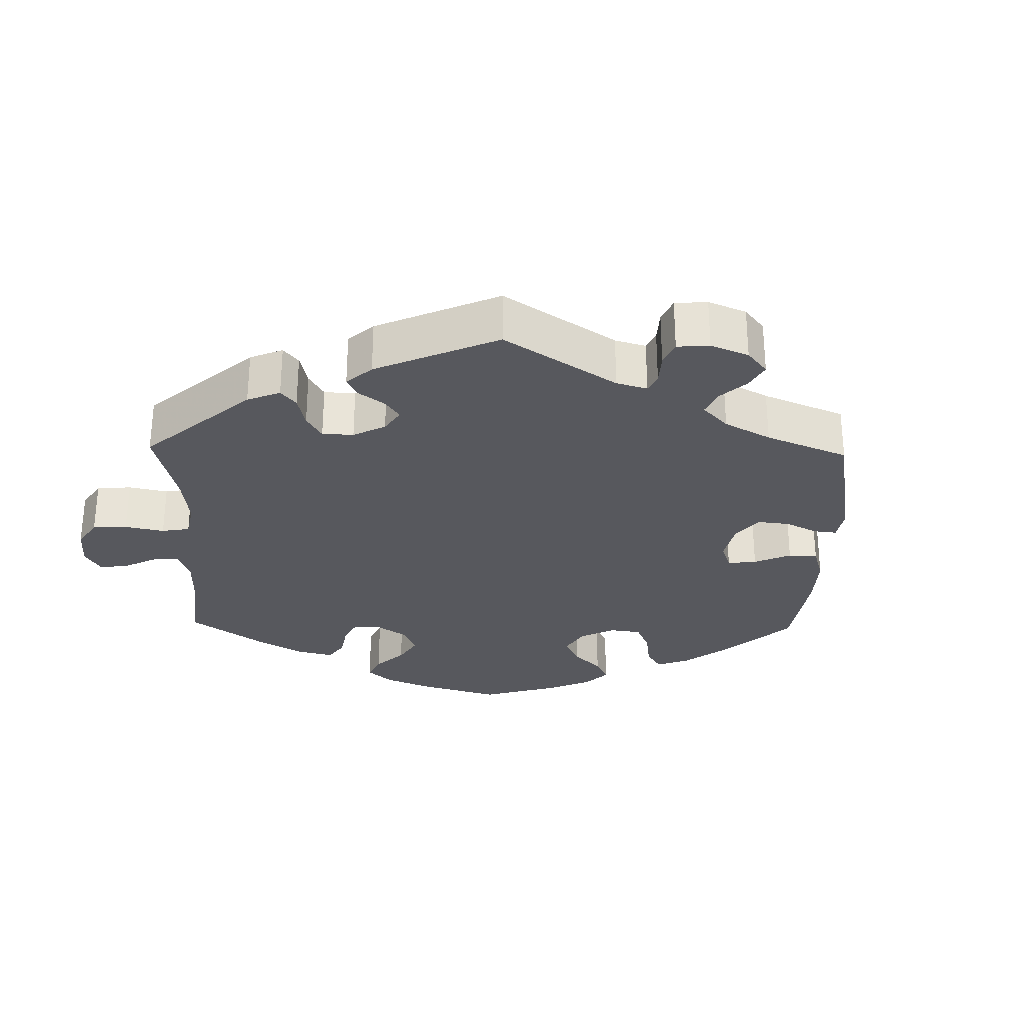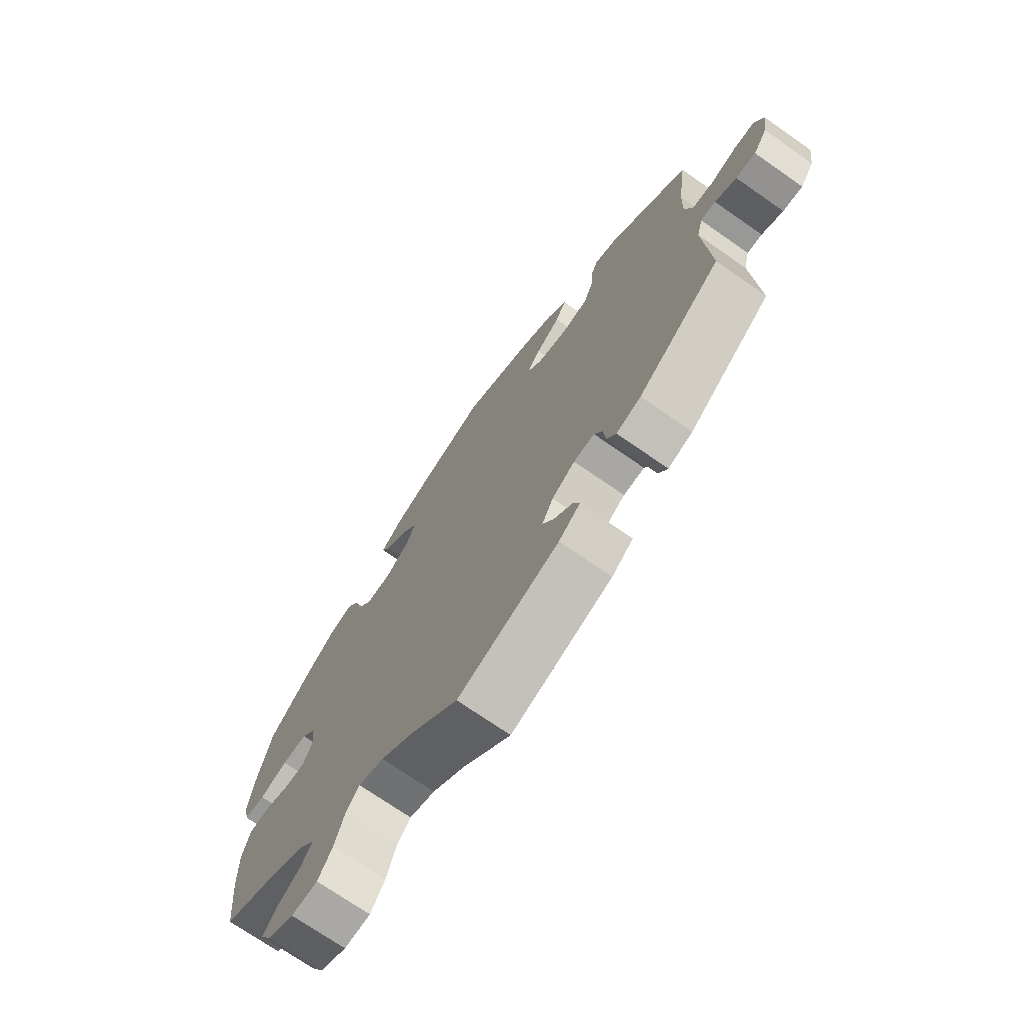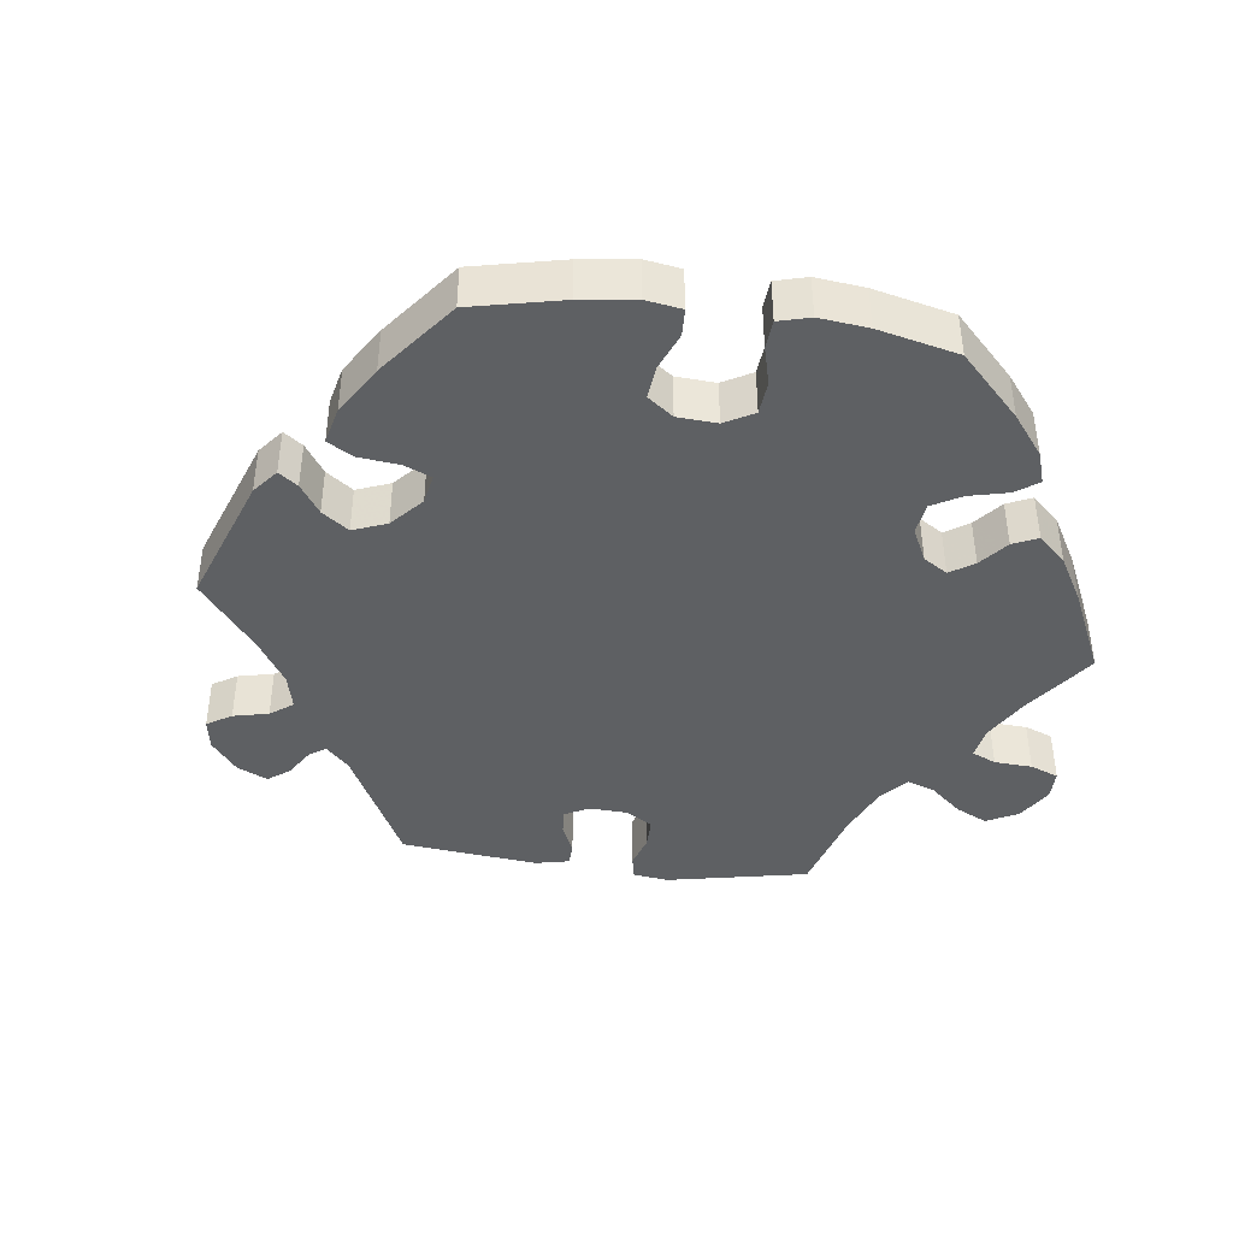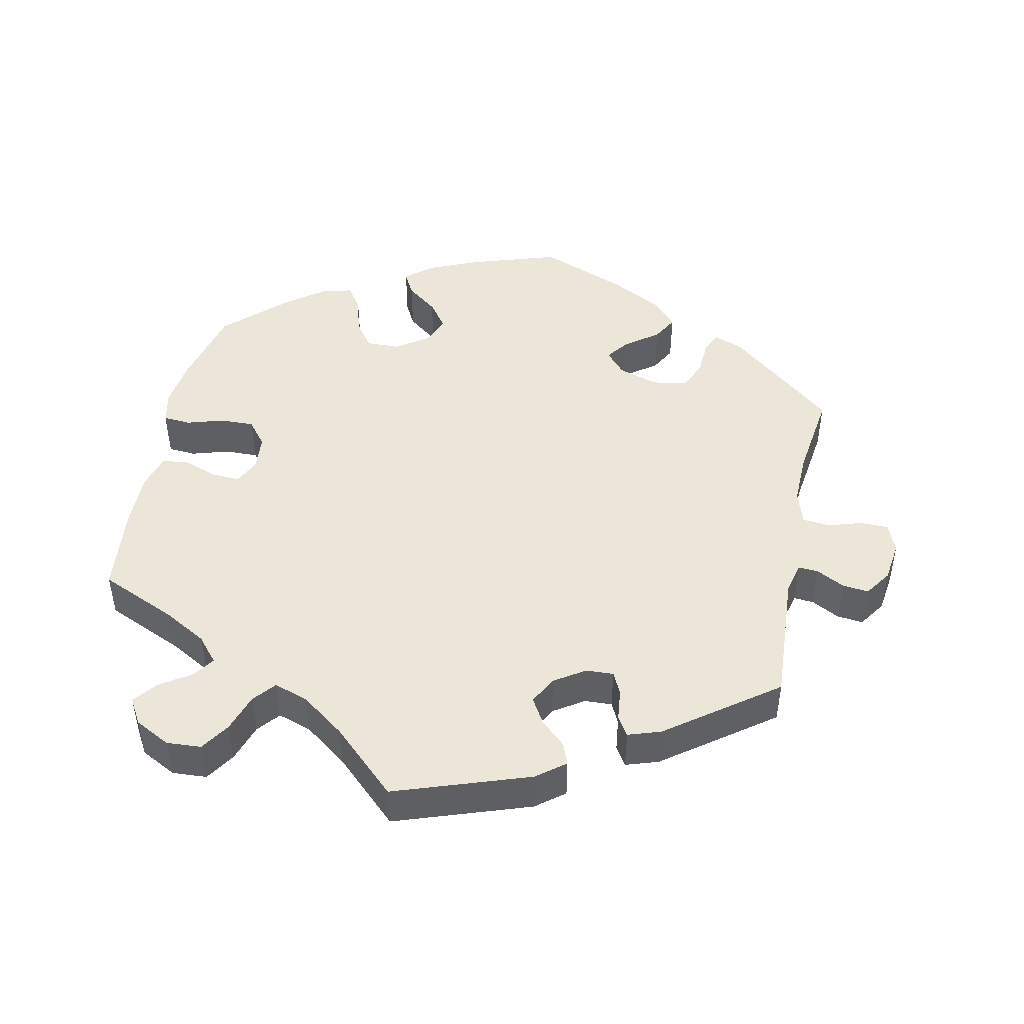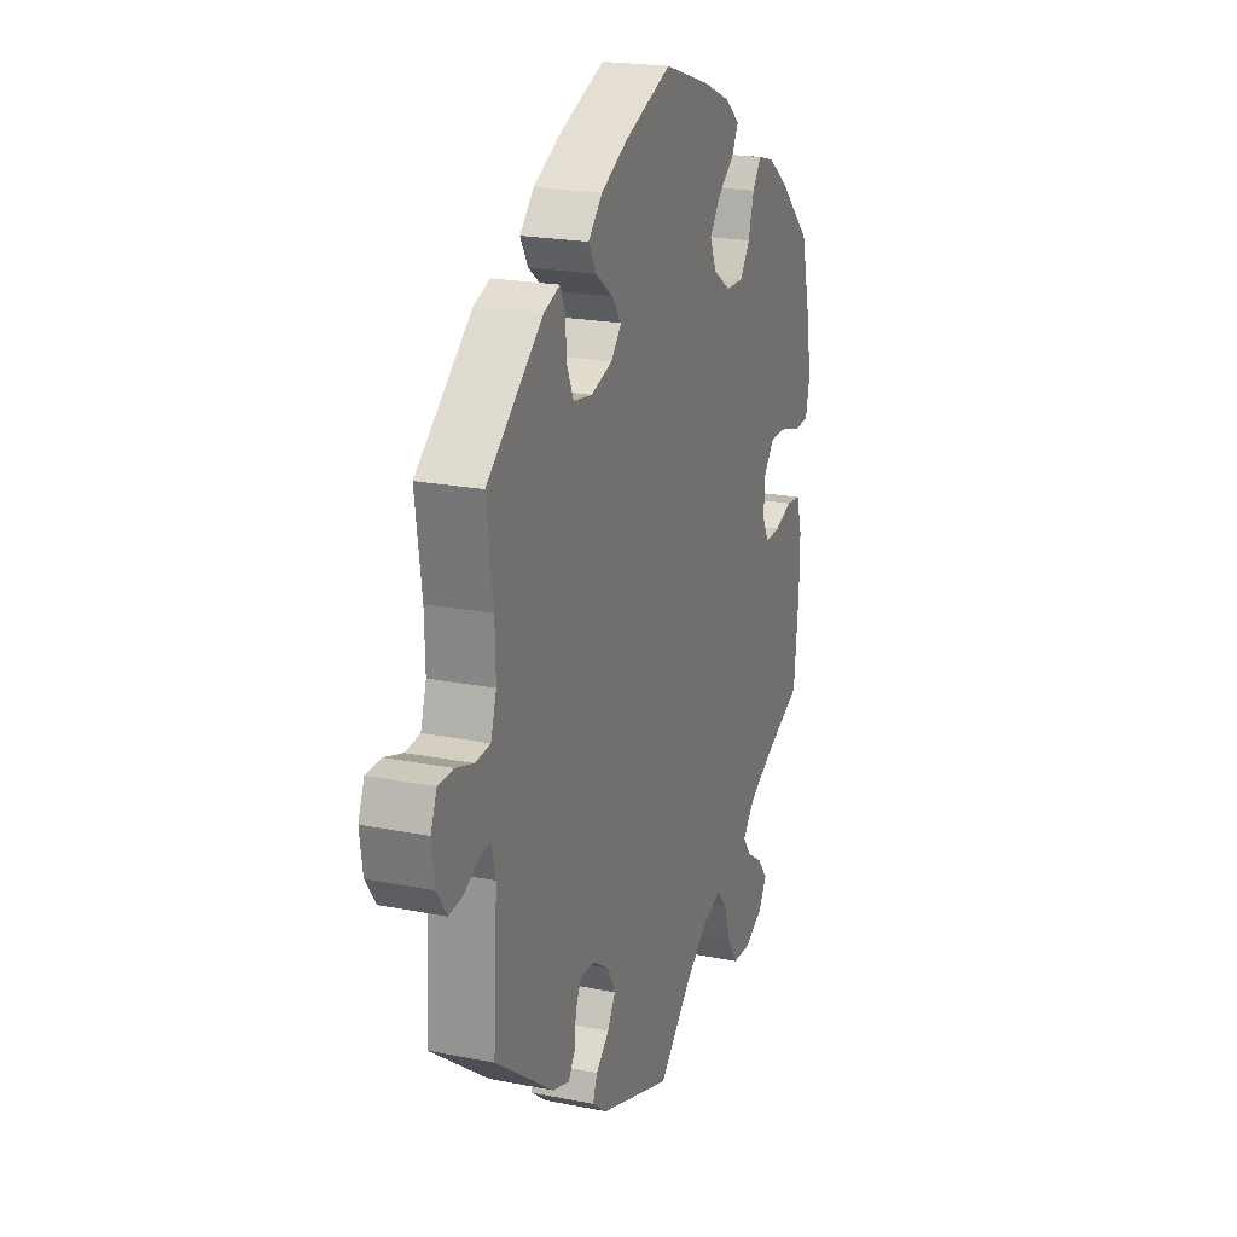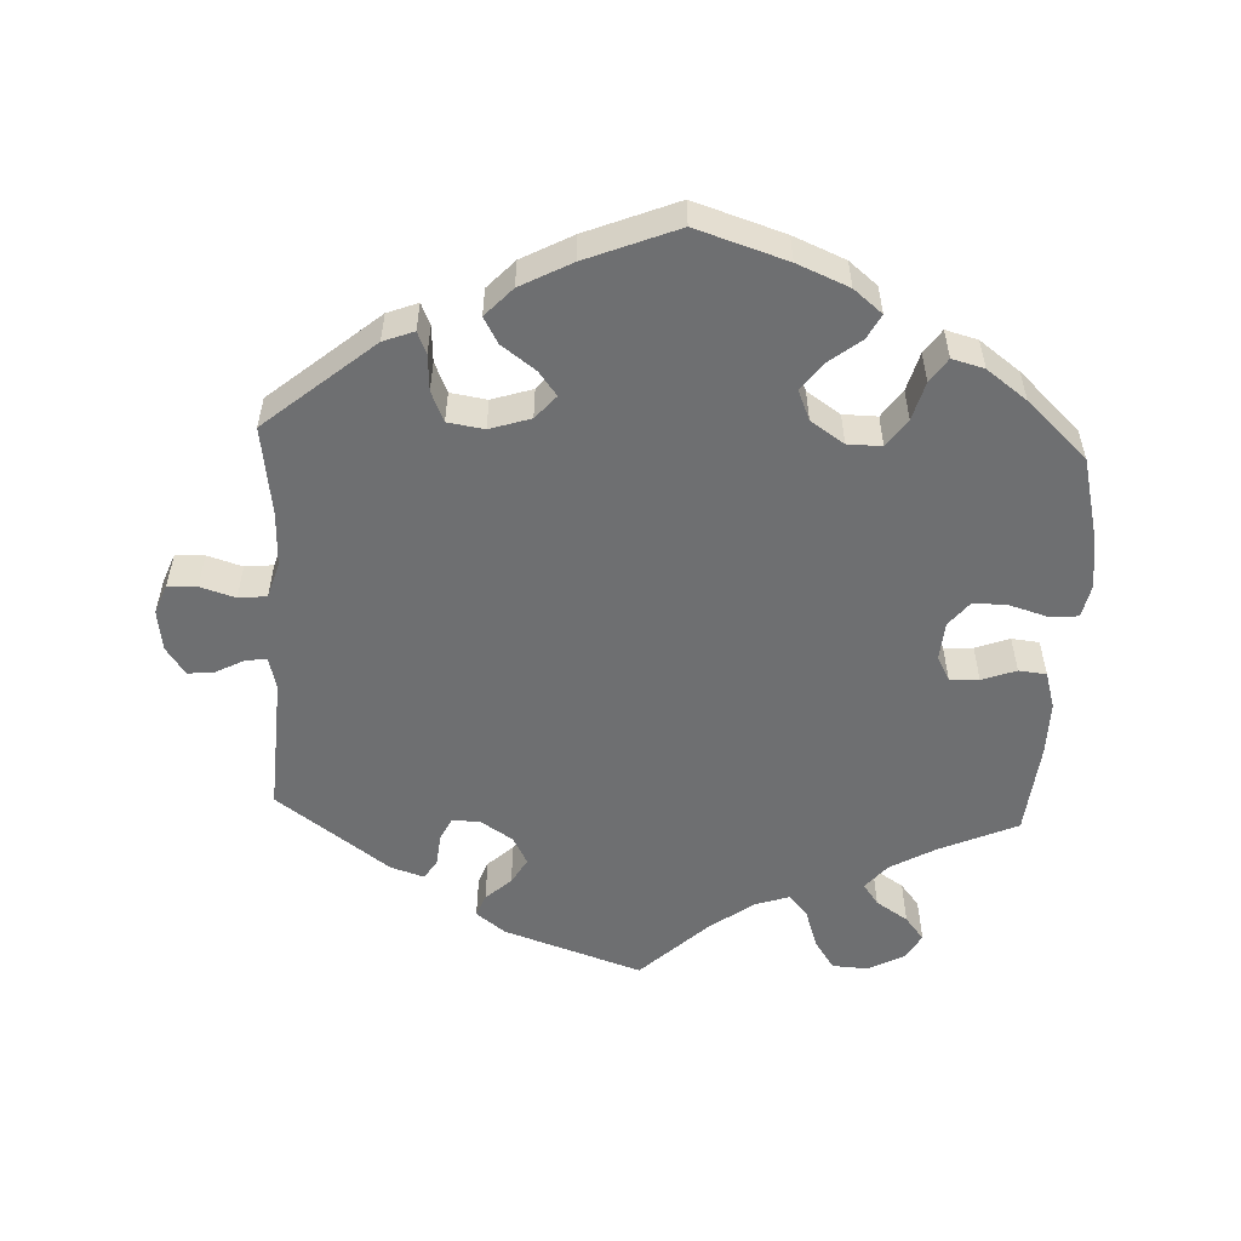
<metadata>
{"format":"obj","ext":"obj","renderer":"f3d","projection":"perspective","resolution":1024,"background":"white","views":[{"elev":-28.9,"azim":-121.4,"up":"+Y"},{"elev":-72.1,"azim":-124.9,"up":"+Z"},{"elev":-42.2,"azim":22.9,"up":"+Y"},{"elev":46.6,"azim":-168.3,"up":"+Y"},{"elev":20.9,"azim":-70.3,"up":"+Z"},{"elev":-54.5,"azim":-2.6,"up":"+Y"}]}
</metadata>
<code>
v 0.123 0.07 0.538
v 0.194 0.07 0.508
v 0.233 0.07 0.476
v 0.215 0.07 0.442
v 0.171 0.07 0.408
v 0.143 0.07 0.37
v 0.16 0.07 0.329
v 0.206 0.07 0.298
v 0.253 0.07 0.297
v 0.28 0.07 0.335
v 0.295 0.07 0.388
v 0.318 0.07 0.421
v 0.362 0.07 0.409
v 0.417 0.07 0.368
v 0.5 0.07 0.289
v 0.528 0.07 0.174
v 0.537 0.07 0.104
v 0.527 0.07 0.058
v 0.488 0.07 0.055
v 0.435 0.07 0.071
v 0.388 0.07 0.072
v 0.36 0.07 0.037
v 0.356 0.07 -0.015
v 0.374 0.07 -0.05
v 0.414 0.07 -0.048
v 0.461 0.07 -0.031
v 0.499 0.07 -0.035
v 0.514 0.07 -0.086
v 0.513 0.07 -0.162
v 0.5 0.07 -0.289
v 0.391 0.07 -0.337
v 0.331 0.07 -0.371
v 0.301 0.07 -0.406
v 0.322 0.07 -0.436
v 0.366 0.07 -0.465
v 0.392 0.07 -0.498
v 0.371 0.07 -0.534
v 0.321 0.07 -0.56
v 0.272 0.07 -0.557
v 0.245 0.07 -0.516
v 0.227 0.07 -0.462
v 0.201 0.07 -0.431
v 0.153 0.07 -0.447
v 0.092 0.07 -0.492
v 0.001 0.07 -0.578
v -0.189 0.07 -0.513
v -0.229 0.07 -0.482
v -0.217 0.07 -0.451
v -0.182 0.07 -0.419
v -0.161 0.07 -0.383
v -0.182 0.07 -0.344
v -0.225 0.07 -0.316
v -0.264 0.07 -0.314
v -0.279 0.07 -0.345
v -0.284 0.07 -0.39
v -0.301 0.07 -0.417
v -0.347 0.07 -0.402
v -0.501 0.07 -0.289
v -0.49 0.07 -0.101
v -0.501 0.07 -0.057
v -0.529 0.07 -0.059
v -0.569 0.07 -0.08
v -0.606 0.07 -0.084
v -0.632 0.07 -0.046
v -0.64 0.07 0.011
v -0.624 0.07 0.052
v -0.584 0.07 0.053
v -0.536 0.07 0.038
v -0.497 0.07 0.042
v -0.482 0.07 0.091
v -0.484 0.07 0.165
v -0.501 0.07 0.289
v -0.352 0.07 0.413
v -0.31 0.07 0.429
v -0.297 0.07 0.399
v -0.294 0.07 0.349
v -0.276 0.07 0.307
v -0.226 0.07 0.299
v -0.17 0.07 0.317
v -0.142 0.07 0.349
v -0.167 0.07 0.382
v -0.213 0.07 0.416
v -0.233 0.07 0.452
v -0.196 0.07 0.491
v -0.126 0.07 0.528
v -0.001 0.07 0.578
v 0.123 0 0.538
v 0.194 0 0.508
v 0.233 0 0.476
v 0.215 0 0.442
v 0.171 0 0.408
v 0.143 0 0.37
v 0.16 0 0.329
v 0.206 0 0.298
v 0.253 0 0.297
v 0.28 0 0.335
v 0.295 0 0.388
v 0.318 0 0.421
v 0.362 0 0.409
v 0.417 0 0.368
v 0.5 0 0.289
v 0.528 0 0.174
v 0.537 0 0.104
v 0.527 0 0.058
v 0.488 0 0.055
v 0.435 0 0.071
v 0.388 0 0.072
v 0.36 0 0.037
v 0.356 0 -0.015
v 0.374 0 -0.05
v 0.414 0 -0.048
v 0.461 0 -0.031
v 0.499 0 -0.035
v 0.514 0 -0.086
v 0.513 0 -0.162
v 0.5 0 -0.289
v 0.391 0 -0.337
v 0.331 0 -0.371
v 0.301 0 -0.406
v 0.322 0 -0.436
v 0.366 0 -0.465
v 0.392 0 -0.498
v 0.371 0 -0.534
v 0.321 0 -0.56
v 0.272 0 -0.557
v 0.245 0 -0.516
v 0.227 0 -0.462
v 0.201 0 -0.431
v 0.153 0 -0.447
v 0.092 0 -0.492
v 0.001 0 -0.578
v -0.189 0 -0.513
v -0.229 0 -0.482
v -0.217 0 -0.451
v -0.182 0 -0.419
v -0.161 0 -0.383
v -0.182 0 -0.344
v -0.225 0 -0.316
v -0.264 0 -0.314
v -0.279 0 -0.345
v -0.284 0 -0.39
v -0.301 0 -0.417
v -0.347 0 -0.402
v -0.501 0 -0.289
v -0.49 0 -0.101
v -0.501 0 -0.057
v -0.529 0 -0.059
v -0.569 0 -0.08
v -0.606 0 -0.084
v -0.632 0 -0.046
v -0.64 0 0.011
v -0.624 0 0.052
v -0.584 0 0.053
v -0.536 0 0.038
v -0.497 0 0.042
v -0.482 0 0.091
v -0.484 0 0.165
v -0.501 0 0.289
v -0.352 0 0.413
v -0.31 0 0.429
v -0.297 0 0.399
v -0.294 0 0.349
v -0.276 0 0.307
v -0.226 0 0.299
v -0.17 0 0.317
v -0.142 0 0.349
v -0.167 0 0.382
v -0.213 0 0.416
v -0.233 0 0.452
v -0.196 0 0.491
v -0.126 0 0.528
v -0.001 0 0.578
f 81 82 83 84
f 80 81 84 85
f 73 74 75 76
f 71 72 73 76
f 70 71 76 77
f 69 70 77 78
f 65 66 67 68
f 65 68 69
f 64 65 69
f 61 62 63 64
f 60 61 64 69
f 59 60 69 78
f 54 55 56 57
f 53 54 57 58
f 52 53 58 59
f 46 47 48 49
f 44 45 46 49
f 43 44 49 50
f 42 43 50 51
f 38 39 40 41
f 38 41 42
f 37 38 42
f 34 35 36 37
f 33 34 37 42
f 32 33 42 51
f 28 29 30 31
f 25 26 27 28
f 24 25 28 31
f 23 24 31 32
f 17 18 19 20
f 17 20 21
f 16 17 21
f 15 16 21
f 14 15 21 22
f 10 11 12 13
f 9 10 13 14
f 2 3 4 5
f 2 5 6
f 1 2 6
f 80 85 86 1
f 52 59 78 79
f 23 32 51 52
f 22 23 52 79
f 9 14 22
f 8 9 22
f 7 8 22 79
f 6 7 79 80
f 1 6 80
f 170 169 168 167
f 171 170 167 166
f 162 161 160 159
f 162 159 158 157
f 163 162 157 156
f 164 163 156 155
f 154 153 152 151
f 155 154 151
f 155 151 150
f 150 149 148 147
f 155 150 147 146
f 164 155 146 145
f 143 142 141 140
f 144 143 140 139
f 145 144 139 138
f 135 134 133 132
f 135 132 131 130
f 136 135 130 129
f 137 136 129 128
f 127 126 125 124
f 128 127 124
f 128 124 123
f 123 122 121 120
f 128 123 120 119
f 137 128 119 118
f 117 116 115 114
f 114 113 112 111
f 117 114 111 110
f 118 117 110 109
f 106 105 104 103
f 107 106 103
f 107 103 102
f 107 102 101
f 108 107 101 100
f 99 98 97 96
f 100 99 96 95
f 91 90 89 88
f 92 91 88
f 92 88 87
f 87 172 171 166
f 165 164 145 138
f 138 137 118 109
f 165 138 109 108
f 108 100 95
f 108 95 94
f 165 108 94 93
f 166 165 93 92
f 166 92 87
f 1 87 88 2
f 2 88 89 3
f 3 89 90 4
f 4 90 91 5
f 5 91 92 6
f 6 92 93 7
f 7 93 94 8
f 8 94 95 9
f 9 95 96 10
f 10 96 97 11
f 11 97 98 12
f 12 98 99 13
f 13 99 100 14
f 14 100 101 15
f 15 101 102 16
f 16 102 103 17
f 17 103 104 18
f 18 104 105 19
f 19 105 106 20
f 20 106 107 21
f 21 107 108 22
f 22 108 109 23
f 23 109 110 24
f 24 110 111 25
f 25 111 112 26
f 26 112 113 27
f 27 113 114 28
f 28 114 115 29
f 29 115 116 30
f 30 116 117 31
f 31 117 118 32
f 32 118 119 33
f 33 119 120 34
f 34 120 121 35
f 35 121 122 36
f 36 122 123 37
f 37 123 124 38
f 38 124 125 39
f 39 125 126 40
f 40 126 127 41
f 41 127 128 42
f 42 128 129 43
f 43 129 130 44
f 44 130 131 45
f 45 131 132 46
f 46 132 133 47
f 47 133 134 48
f 48 134 135 49
f 49 135 136 50
f 50 136 137 51
f 51 137 138 52
f 52 138 139 53
f 53 139 140 54
f 54 140 141 55
f 55 141 142 56
f 56 142 143 57
f 57 143 144 58
f 58 144 145 59
f 59 145 146 60
f 60 146 147 61
f 61 147 148 62
f 62 148 149 63
f 63 149 150 64
f 64 150 151 65
f 65 151 152 66
f 66 152 153 67
f 67 153 154 68
f 68 154 155 69
f 69 155 156 70
f 70 156 157 71
f 71 157 158 72
f 72 158 159 73
f 73 159 160 74
f 74 160 161 75
f 75 161 162 76
f 76 162 163 77
f 77 163 164 78
f 78 164 165 79
f 79 165 166 80
f 80 166 167 81
f 81 167 168 82
f 82 168 169 83
f 83 169 170 84
f 84 170 171 85
f 85 171 172 86
f 86 172 87 1

</code>
